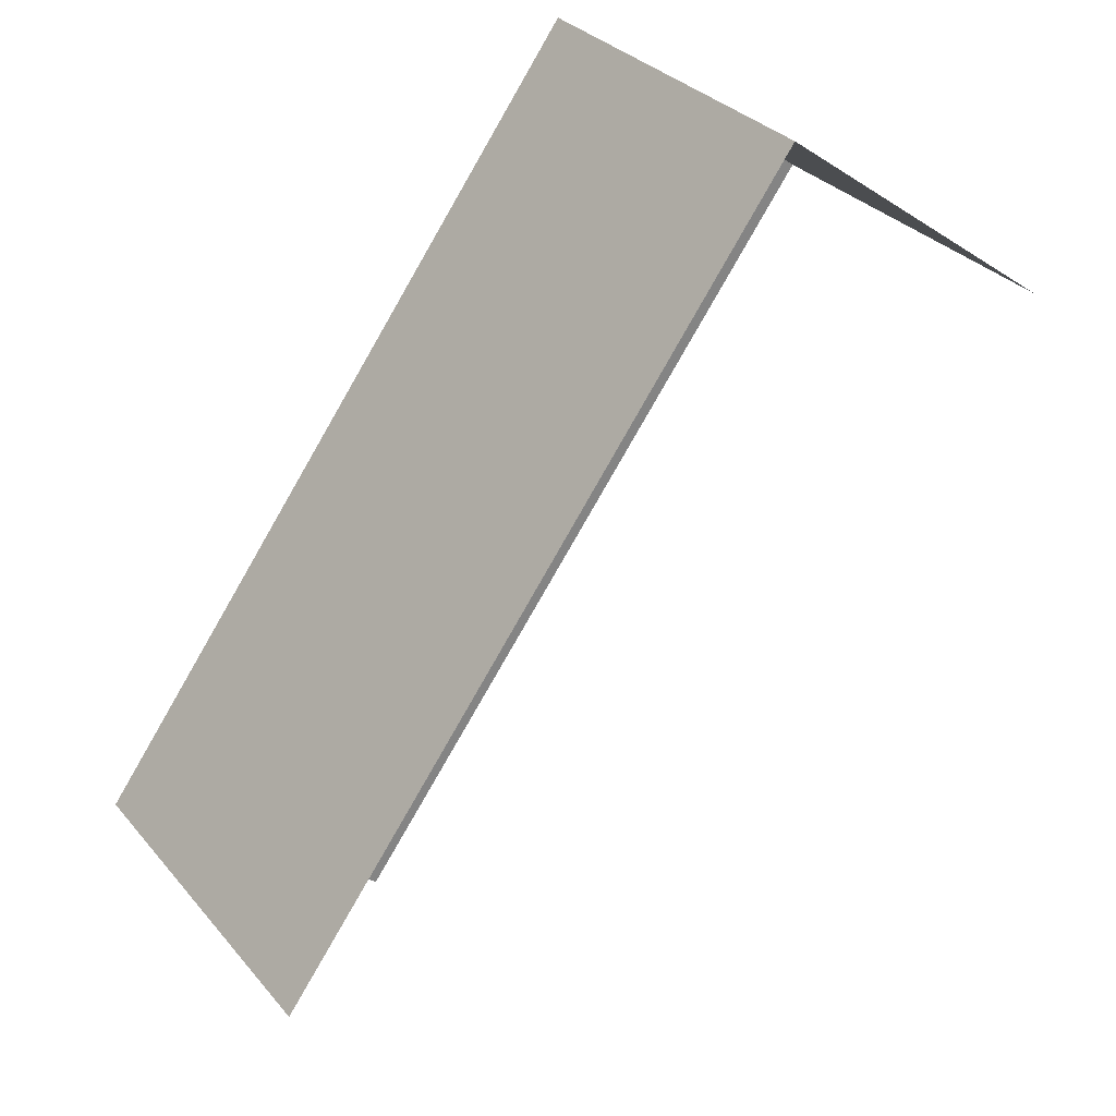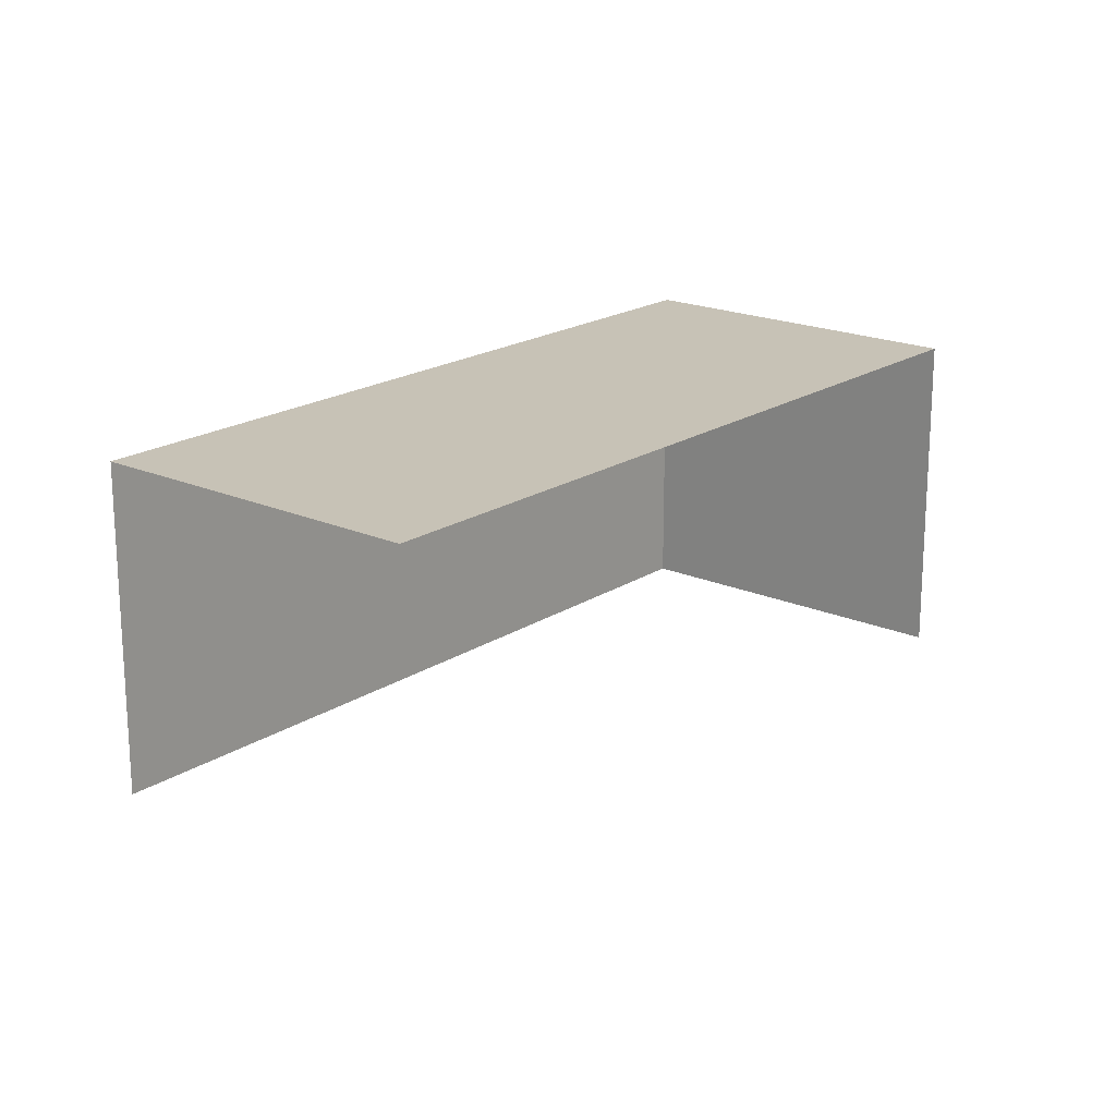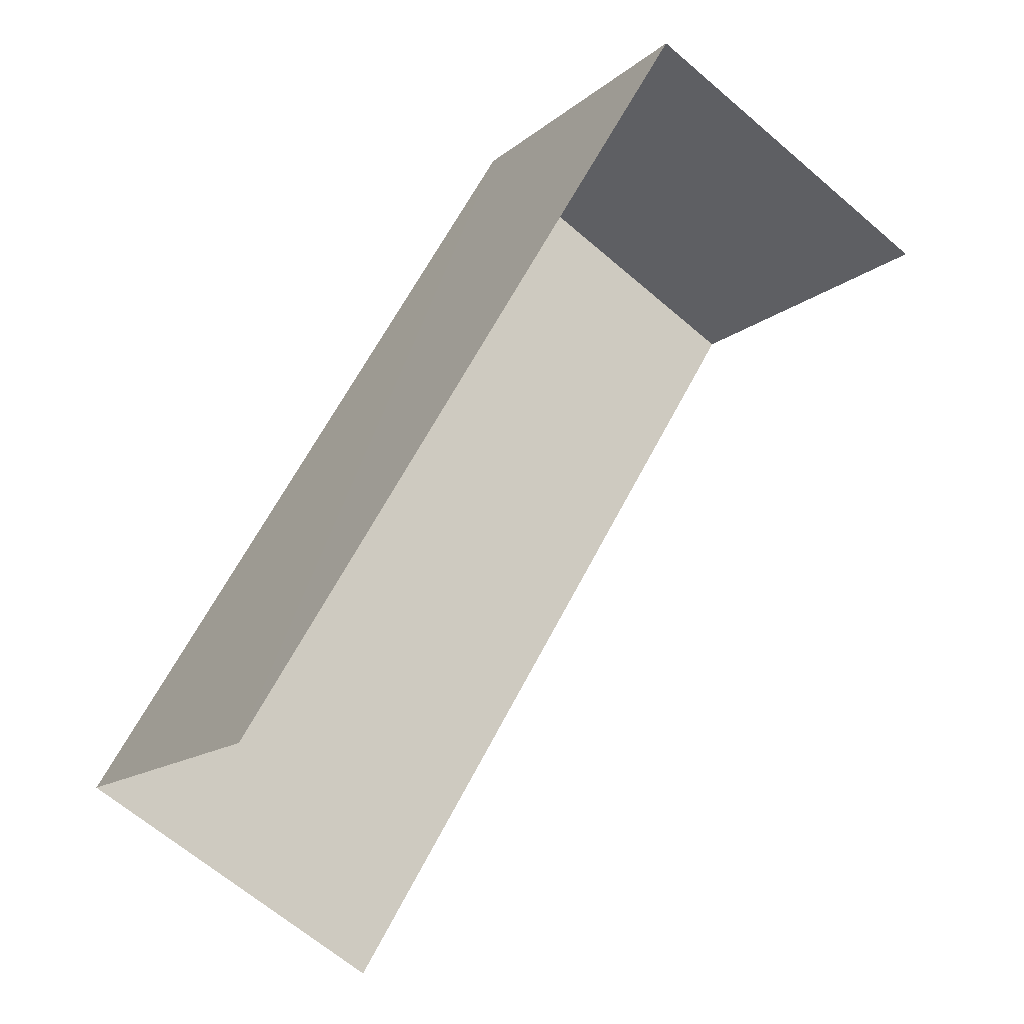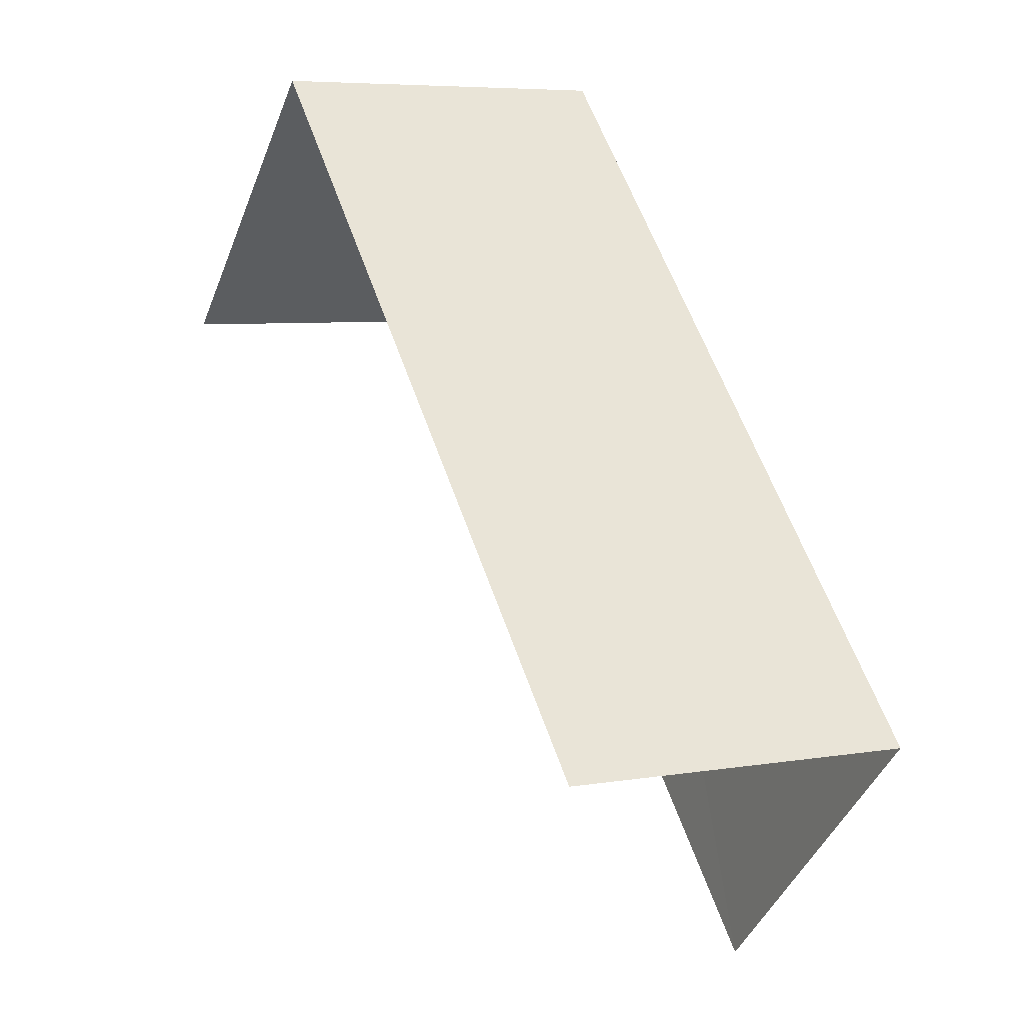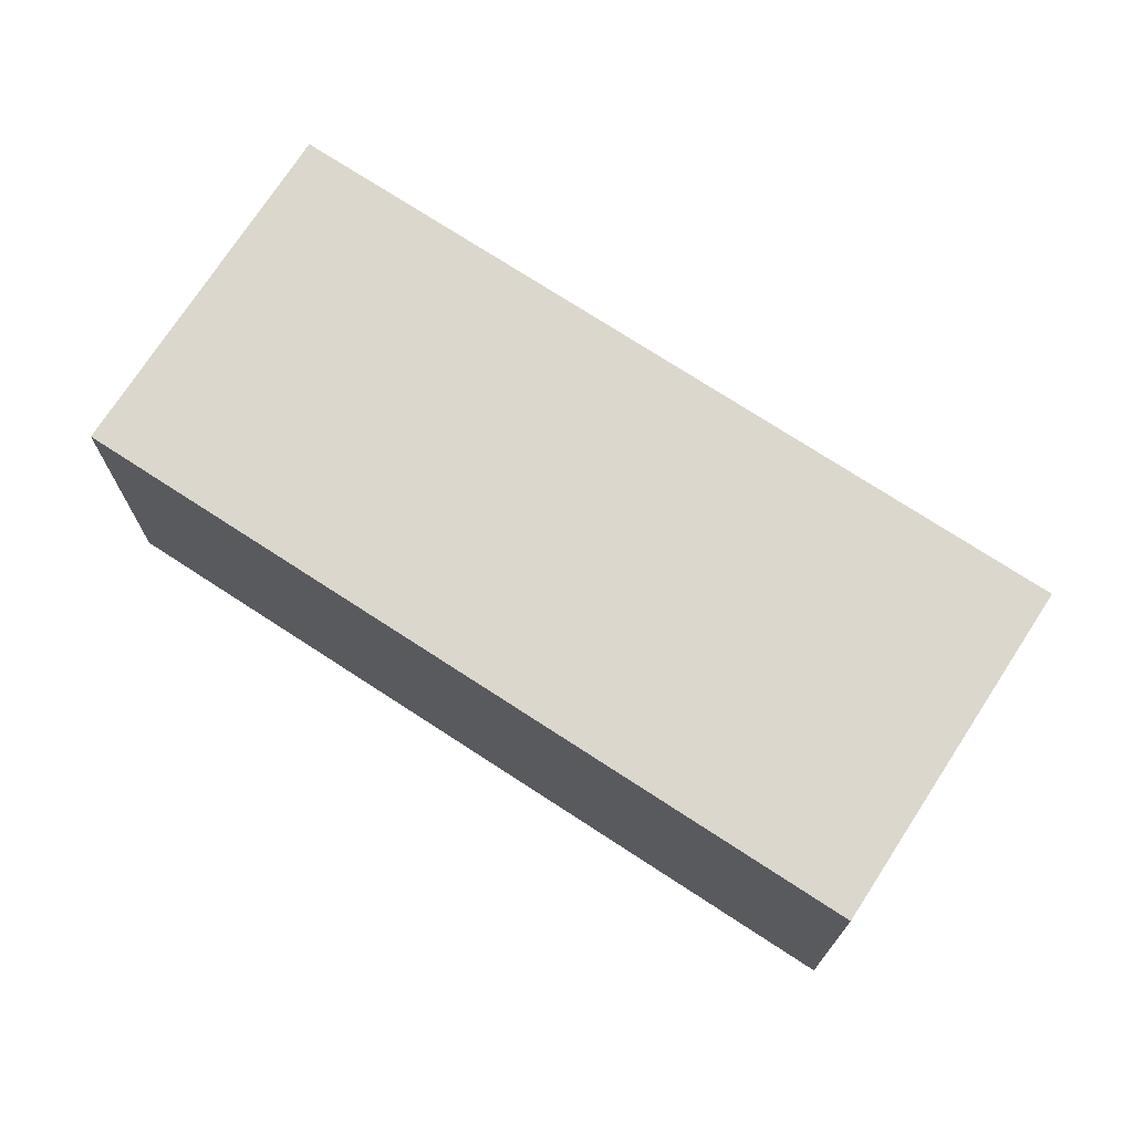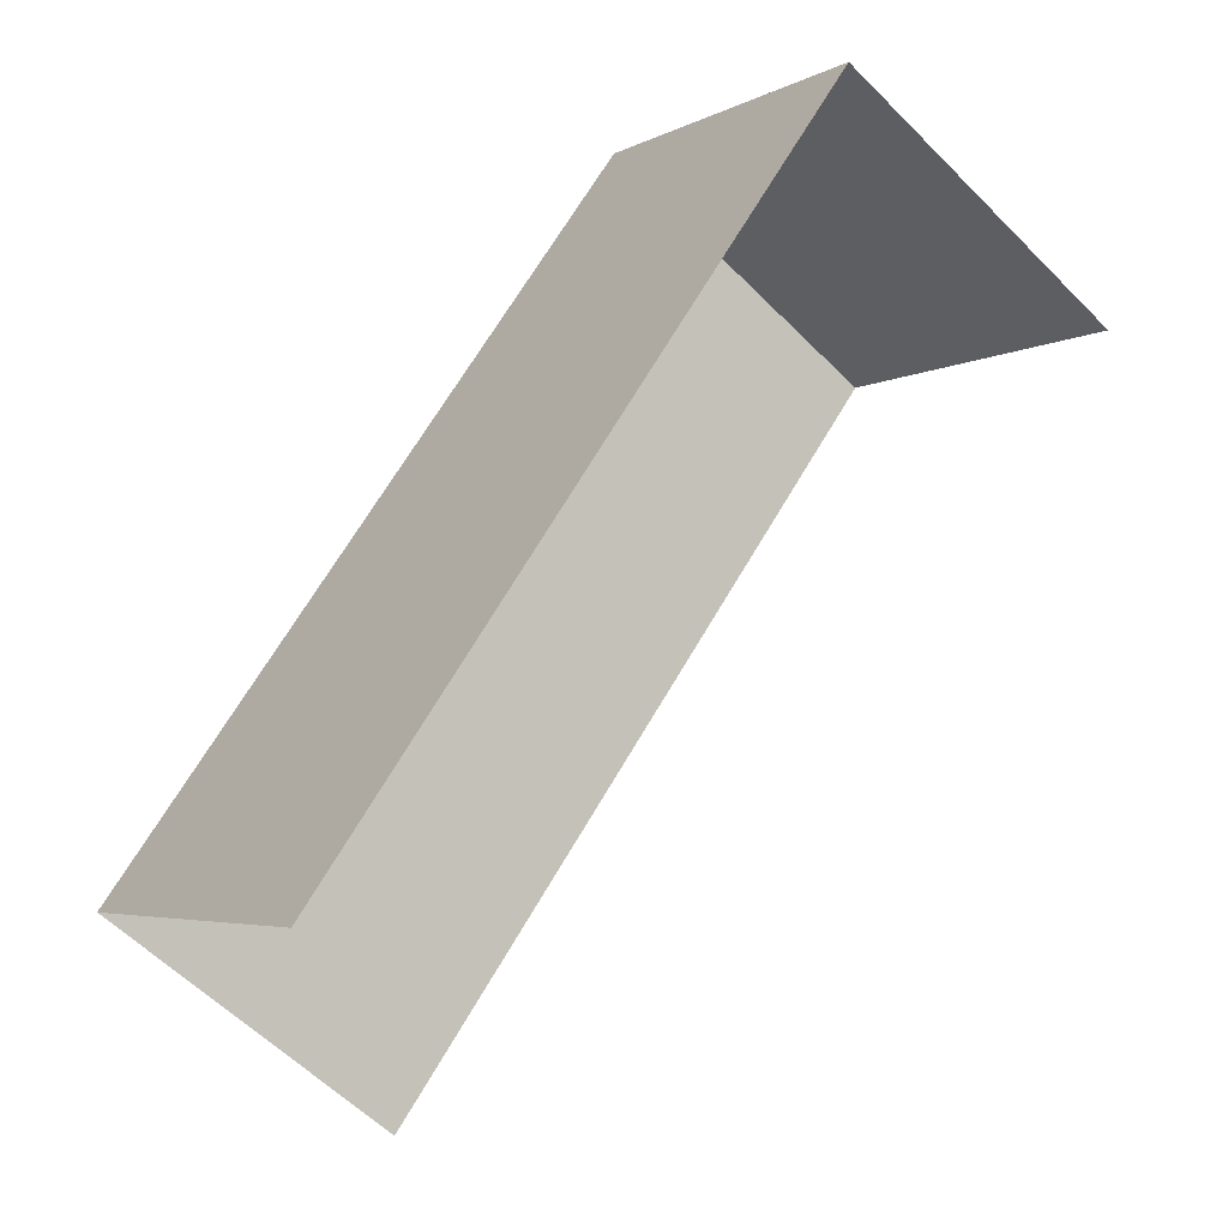
<metadata>
{"format":"obj","ext":"obj","renderer":"f3d","projection":"perspective","resolution":1024,"background":"white","views":[{"elev":-24.2,"azim":43.9,"up":"+Y"},{"elev":19.3,"azim":-3.8,"up":"+Z"},{"elev":-64.2,"azim":49.0,"up":"+Y"},{"elev":5.8,"azim":-117.5,"up":"+Y"},{"elev":72.8,"azim":-100.4,"up":"+Z"},{"elev":-57.8,"azim":43.9,"up":"+Y"}]}
</metadata>
<code>
v -2.208e+05 -1.254e+05 25.58
v -2.208e+05 -1.254e+05 25.58
v -2.208e+05 -1.254e+05 25.58
v -2.208e+05 -1.254e+05 25.58
v -2.208e+05 -1.254e+05 27.7
v -2.208e+05 -1.254e+05 27.7
v -2.208e+05 -1.254e+05 27.7
v -2.208e+05 -1.254e+05 27.7
f 1 2 3
f 4 1 3
f 7 3 2
f 8 7 2
f 6 4 3
f 7 6 3
f 5 6 7
f 8 5 7
f 8 2 1
f 5 8 1
f 6 1 4
f 6 5 1

</code>
